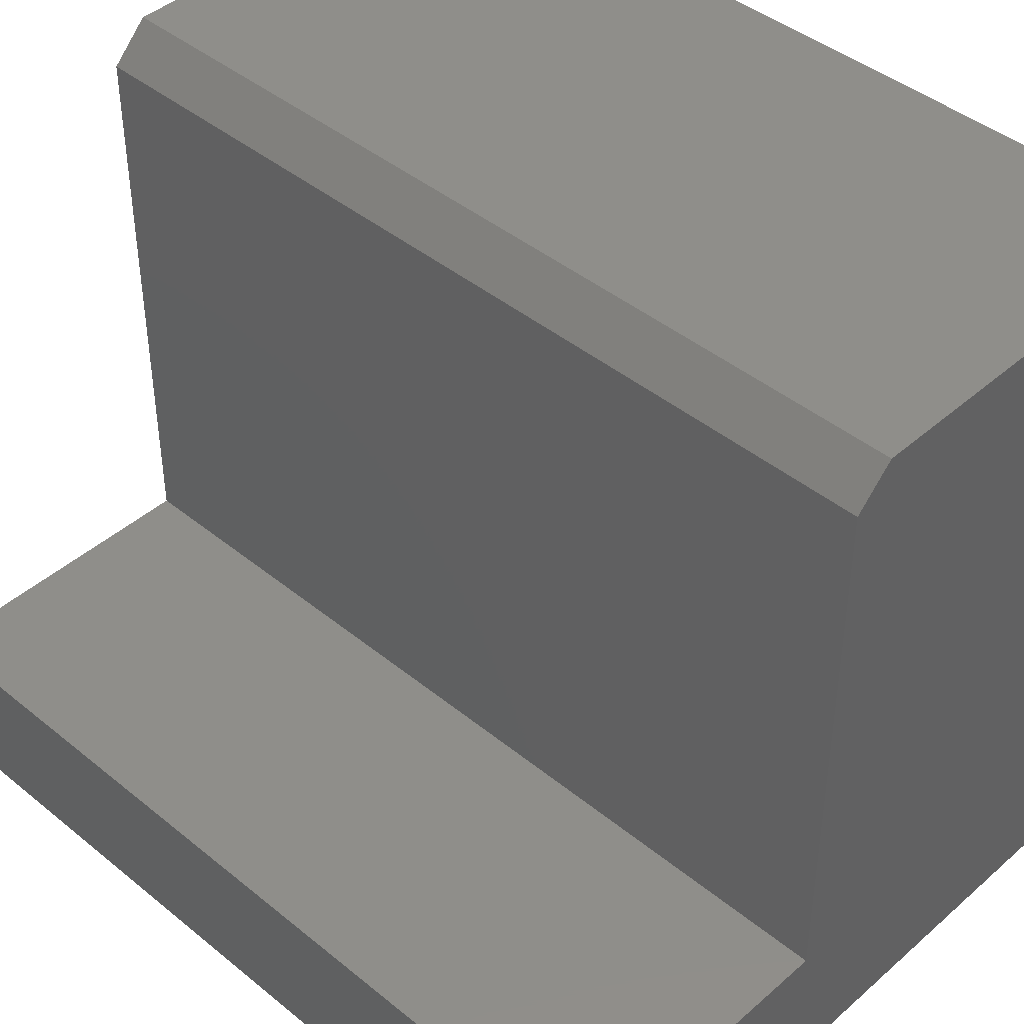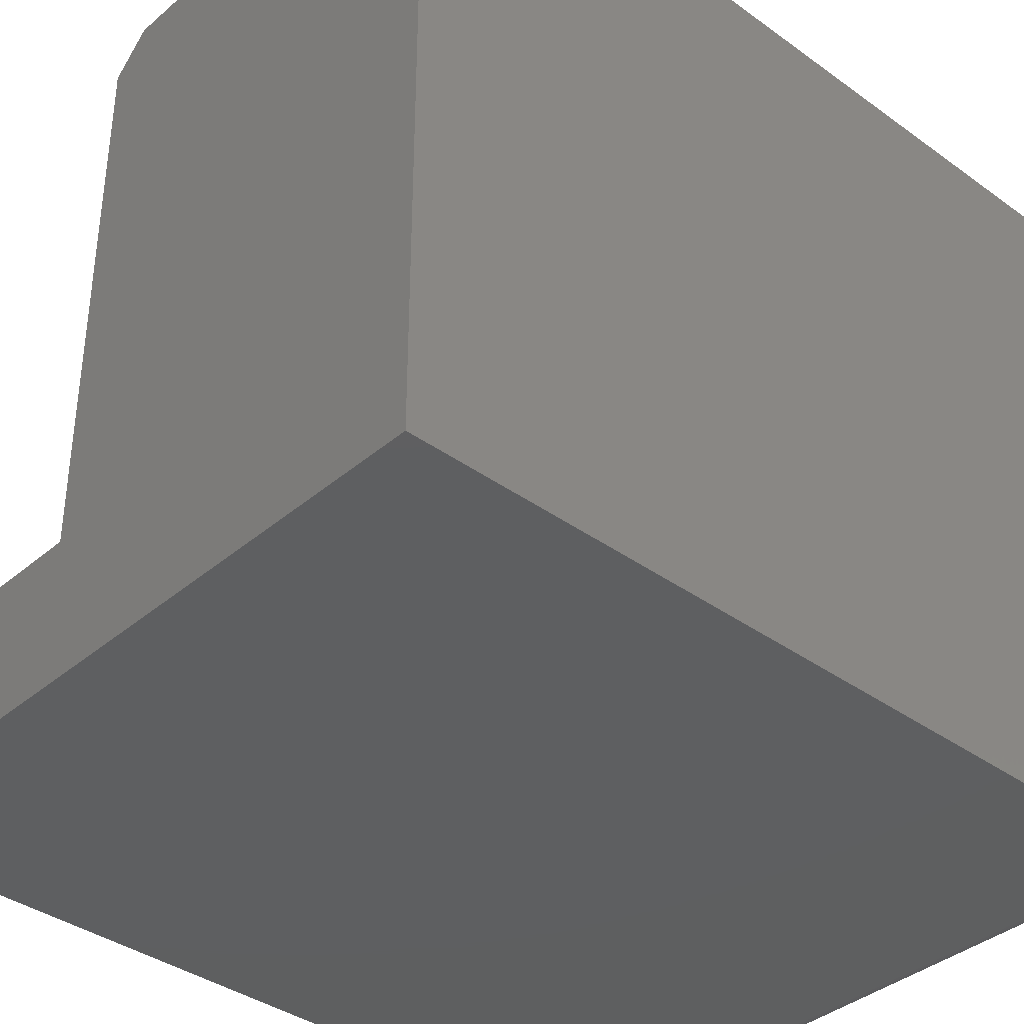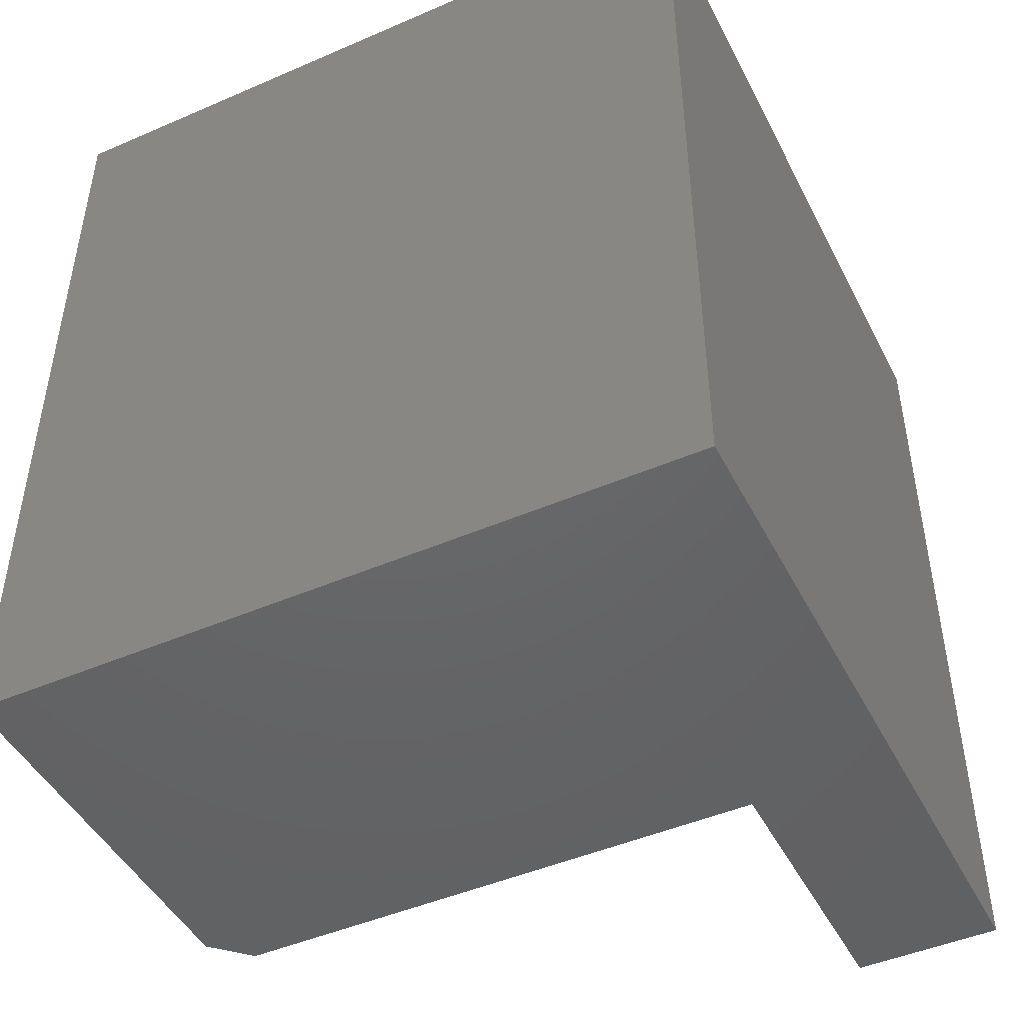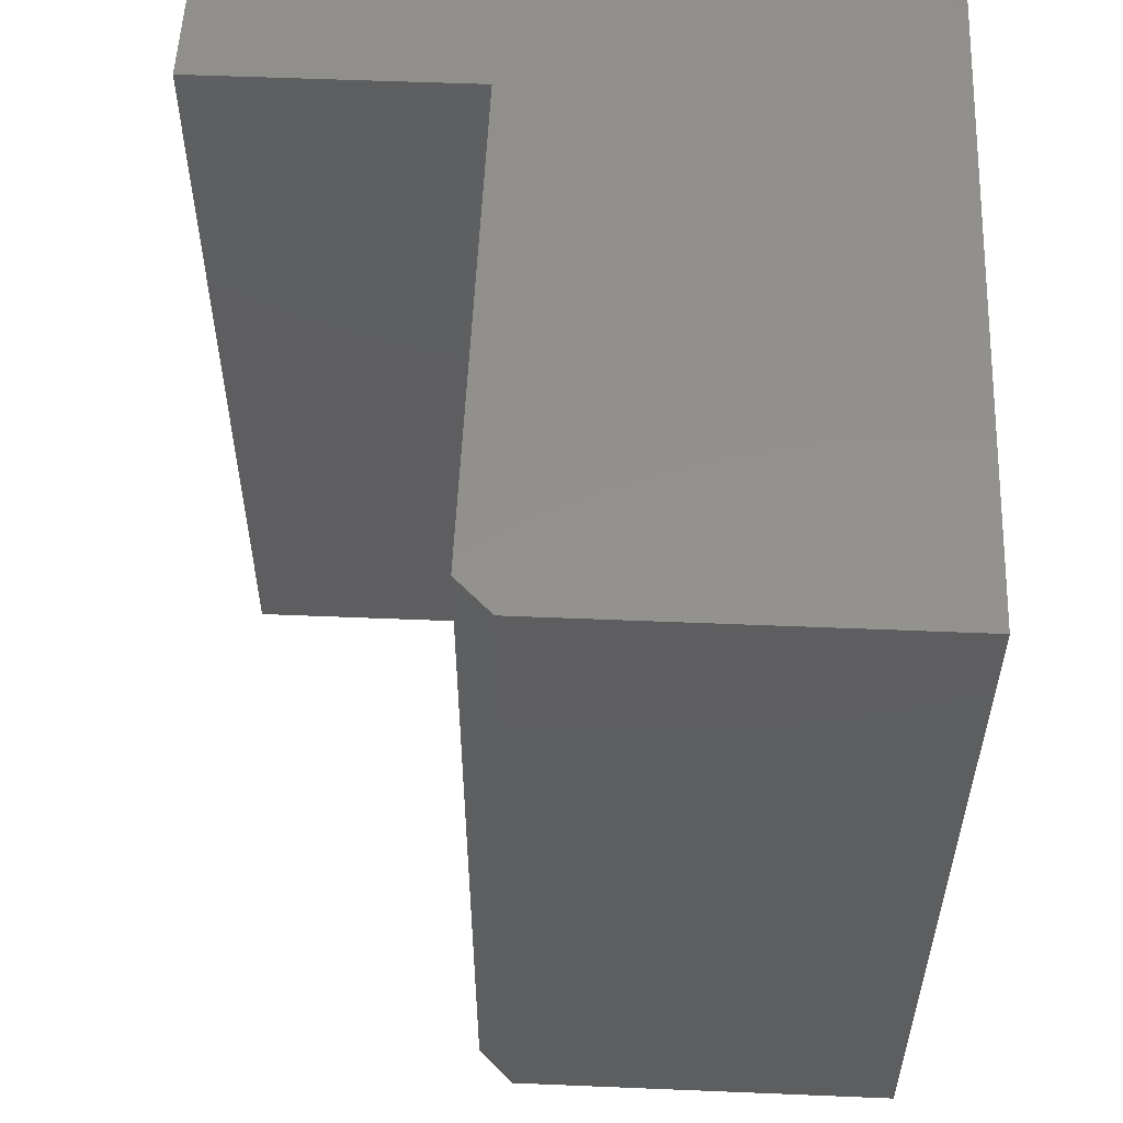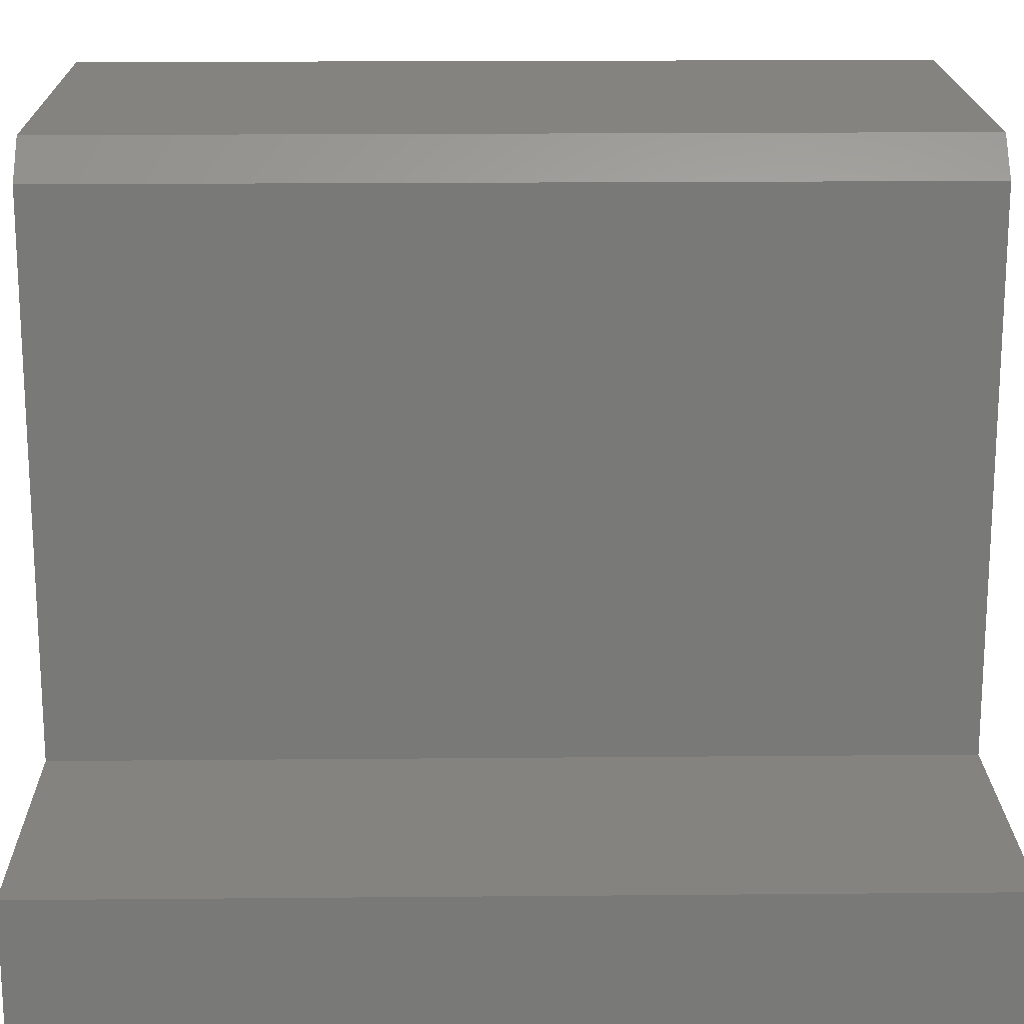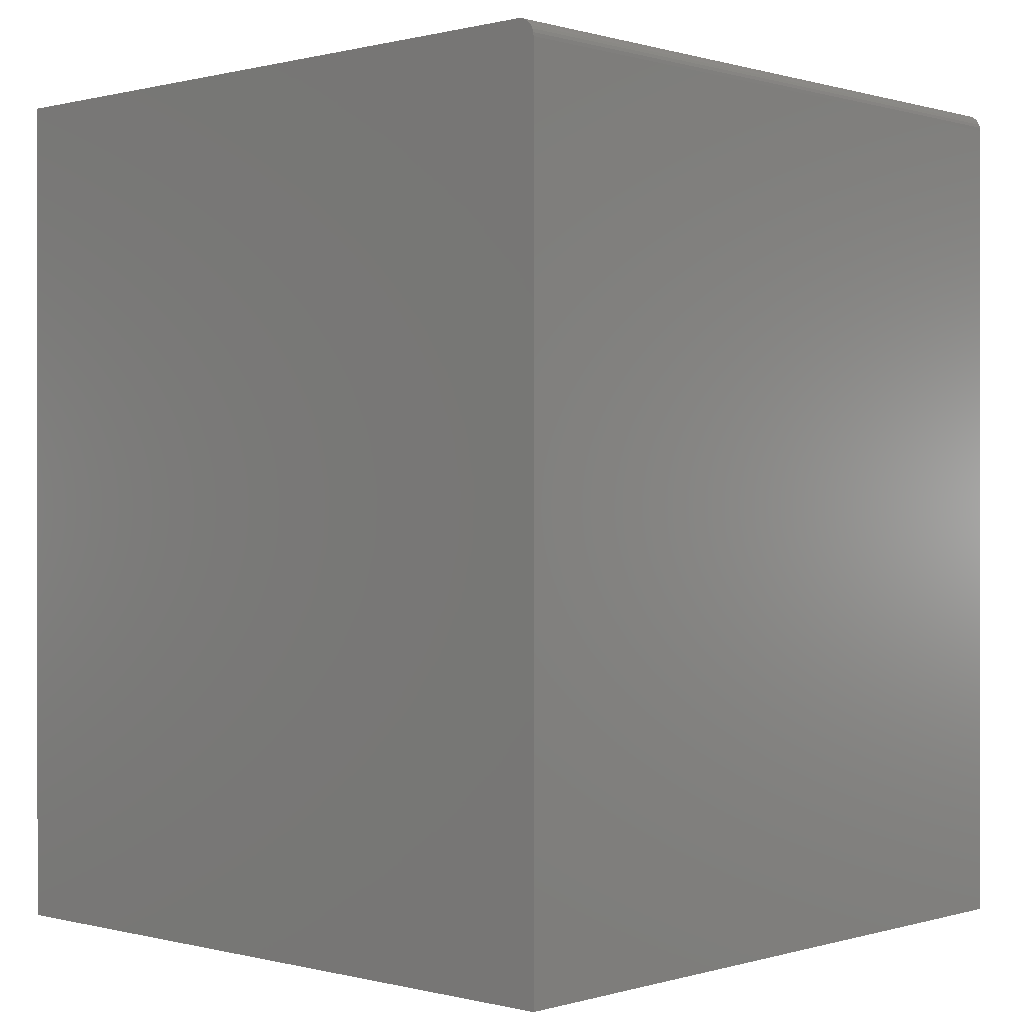
<metadata>
{"format":"stl","ext":"stl","renderer":"f3d","projection":"perspective","resolution":1024,"background":"white","views":[{"elev":43.1,"azim":-46.0,"up":"+Z"},{"elev":-37.7,"azim":47.3,"up":"+Z"},{"elev":-46.6,"azim":116.2,"up":"+Y"},{"elev":54.6,"azim":2.5,"up":"+Y"},{"elev":18.3,"azim":-91.0,"up":"+Z"},{"elev":0.2,"azim":132.9,"up":"+Y"}]}
</metadata>
<code>
# stl→obj: 30 verts, 56 faces
v -0.09375 5.031e-17 0.25
v 0.25 6.939e-17 0.25
v -0.125 4.684e-17 0.2188
v 0.25 3.556e-17 -0.3594
v -0.125 2.082e-17 -0.25
v -0.375 8.674e-19 -0.3594
v -0.375 6.939e-18 -0.25
v -0.375 -0.75 -0.25
v -0.375 -0.75 -0.375
v -0.125 -0.75 -0.25
v 0.25 -0.75 -0.375
v -0.125 -0.75 0.2188
v 0.25 -0.75 0.25
v -0.09375 -0.75 0.25
v -0.375 -0.0003002 -0.3624
v -0.375 -0.001189 -0.3654
v -0.375 -0.01562 -0.375
v -0.375 -0.009646 -0.3738
v -0.375 -0.01258 -0.3747
v -0.375 -0.002633 -0.3681
v -0.375 -0.004576 -0.3704
v -0.375 -0.006944 -0.3724
v 0.25 -0.009646 -0.3738
v 0.25 -0.01562 -0.375
v 0.25 -0.01258 -0.3747
v 0.25 -0.0003002 -0.3624
v 0.25 -0.006944 -0.3724
v 0.25 -0.004576 -0.3704
v 0.25 -0.002633 -0.3681
v 0.25 -0.001189 -0.3654
f 1 2 3
f 3 2 4
f 3 4 5
f 5 4 6
f 5 6 7
f 8 9 10
f 10 9 11
f 10 11 12
f 12 11 13
f 12 13 14
f 3 5 12
f 12 5 10
f 2 1 13
f 13 1 14
f 1 3 14
f 14 3 12
f 6 15 16
f 17 18 19
f 8 7 18
f 8 18 17
f 8 17 9
f 7 6 16
f 7 16 20
f 7 20 21
f 7 21 22
f 7 22 18
f 4 2 23
f 13 11 24
f 13 24 25
f 13 25 23
f 13 23 2
f 26 4 23
f 26 23 27
f 26 27 28
f 26 28 29
f 26 29 30
f 17 24 9
f 9 24 11
f 6 4 15
f 15 4 26
f 15 26 16
f 16 26 30
f 16 30 20
f 20 30 29
f 20 29 21
f 21 29 28
f 21 28 22
f 22 28 27
f 22 27 18
f 18 27 23
f 18 23 19
f 19 23 25
f 19 25 17
f 17 25 24
f 5 7 10
f 10 7 8

</code>
